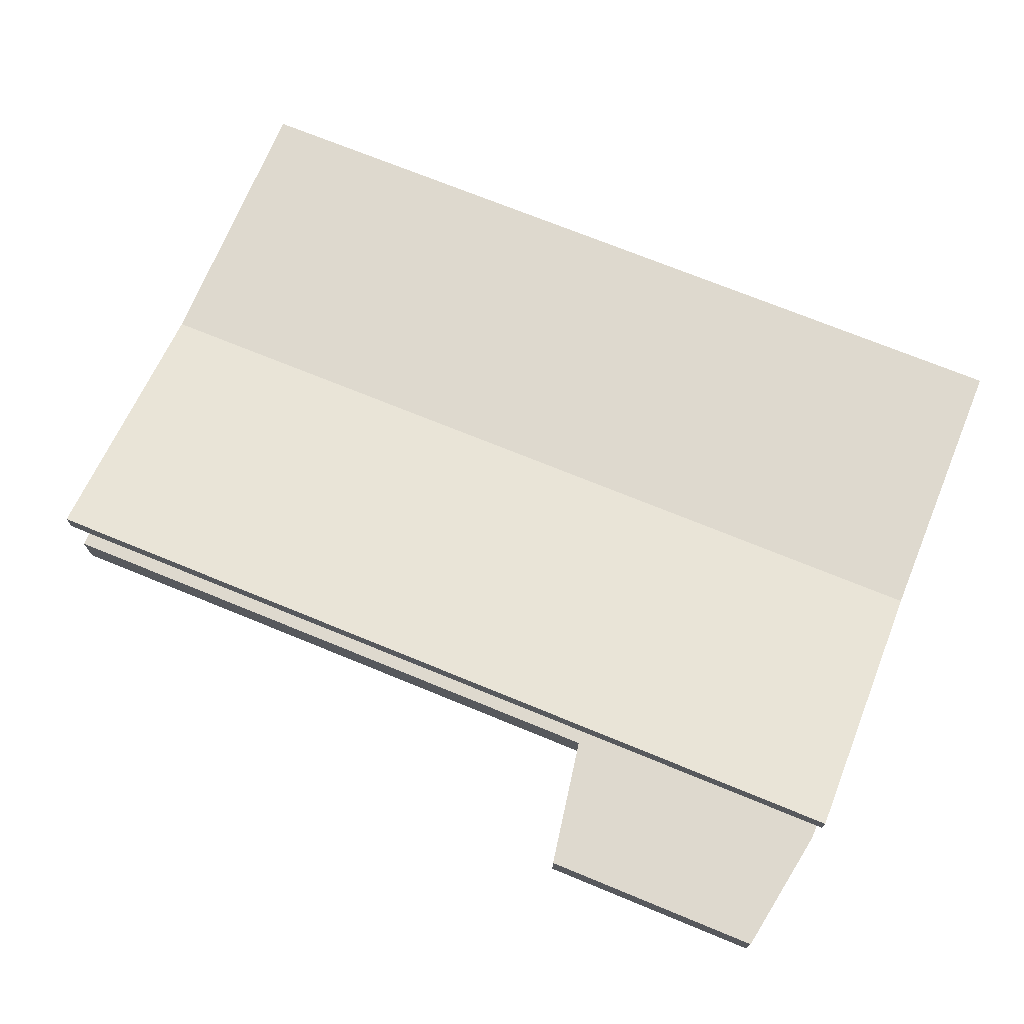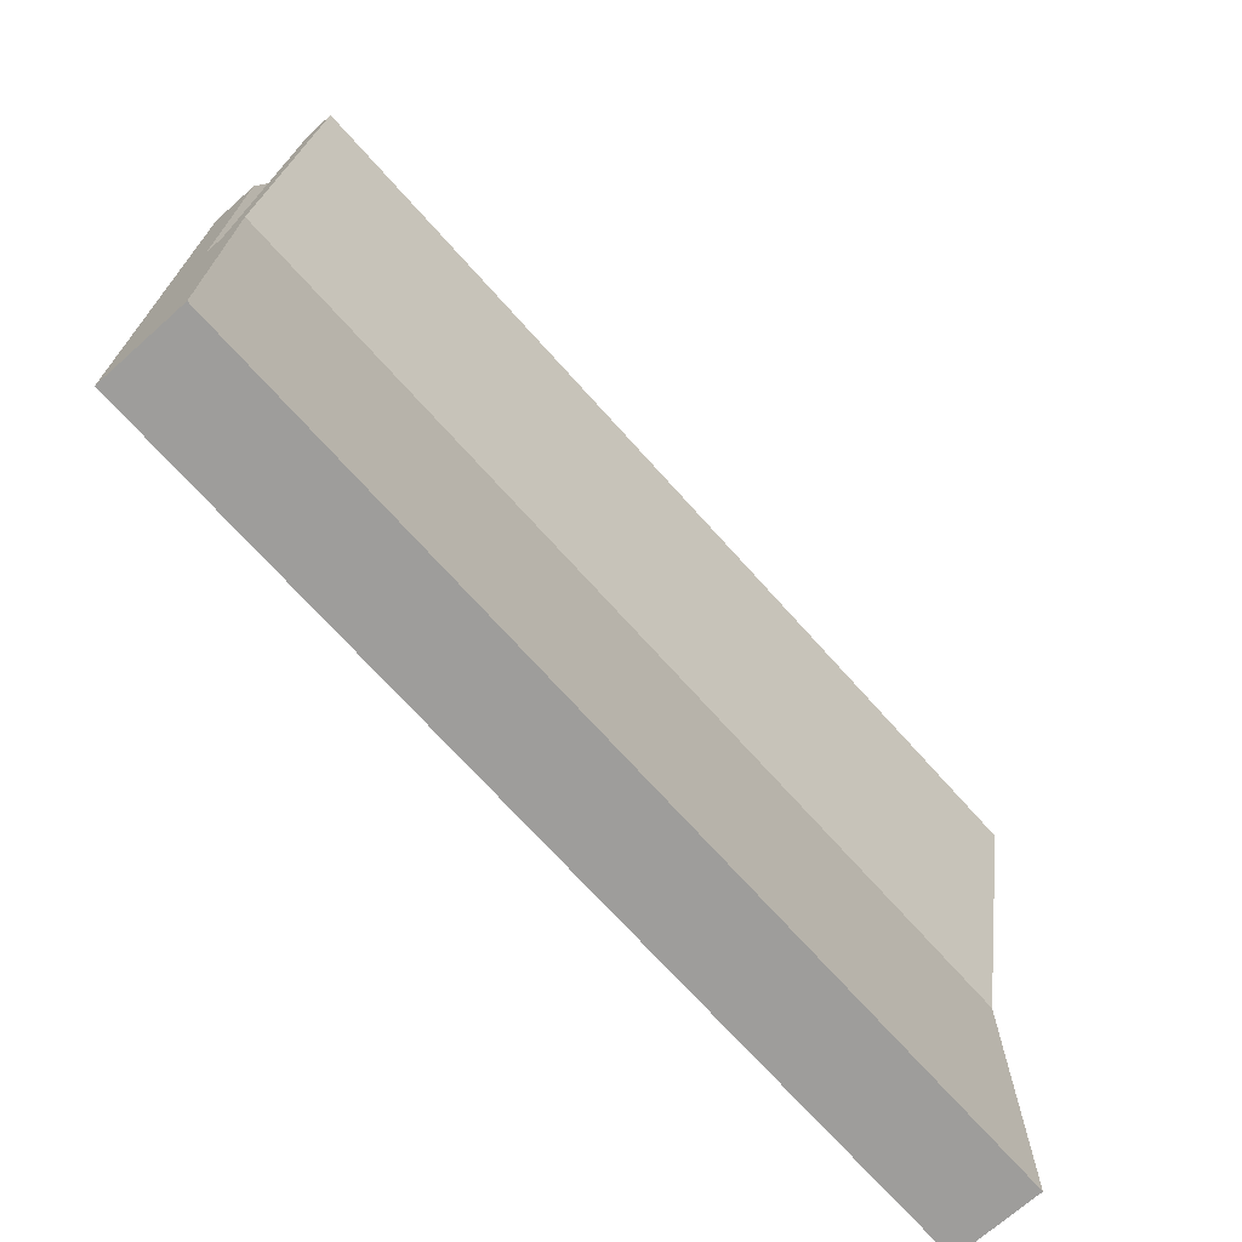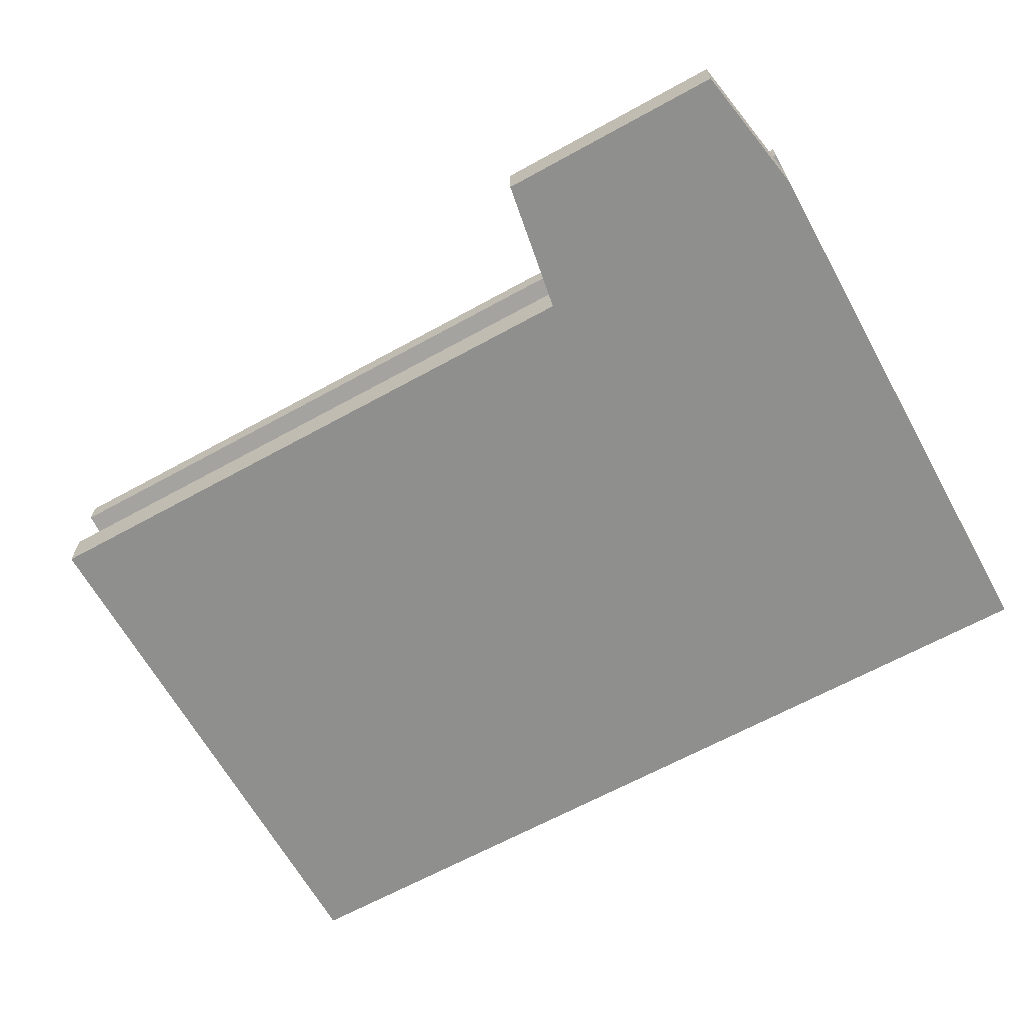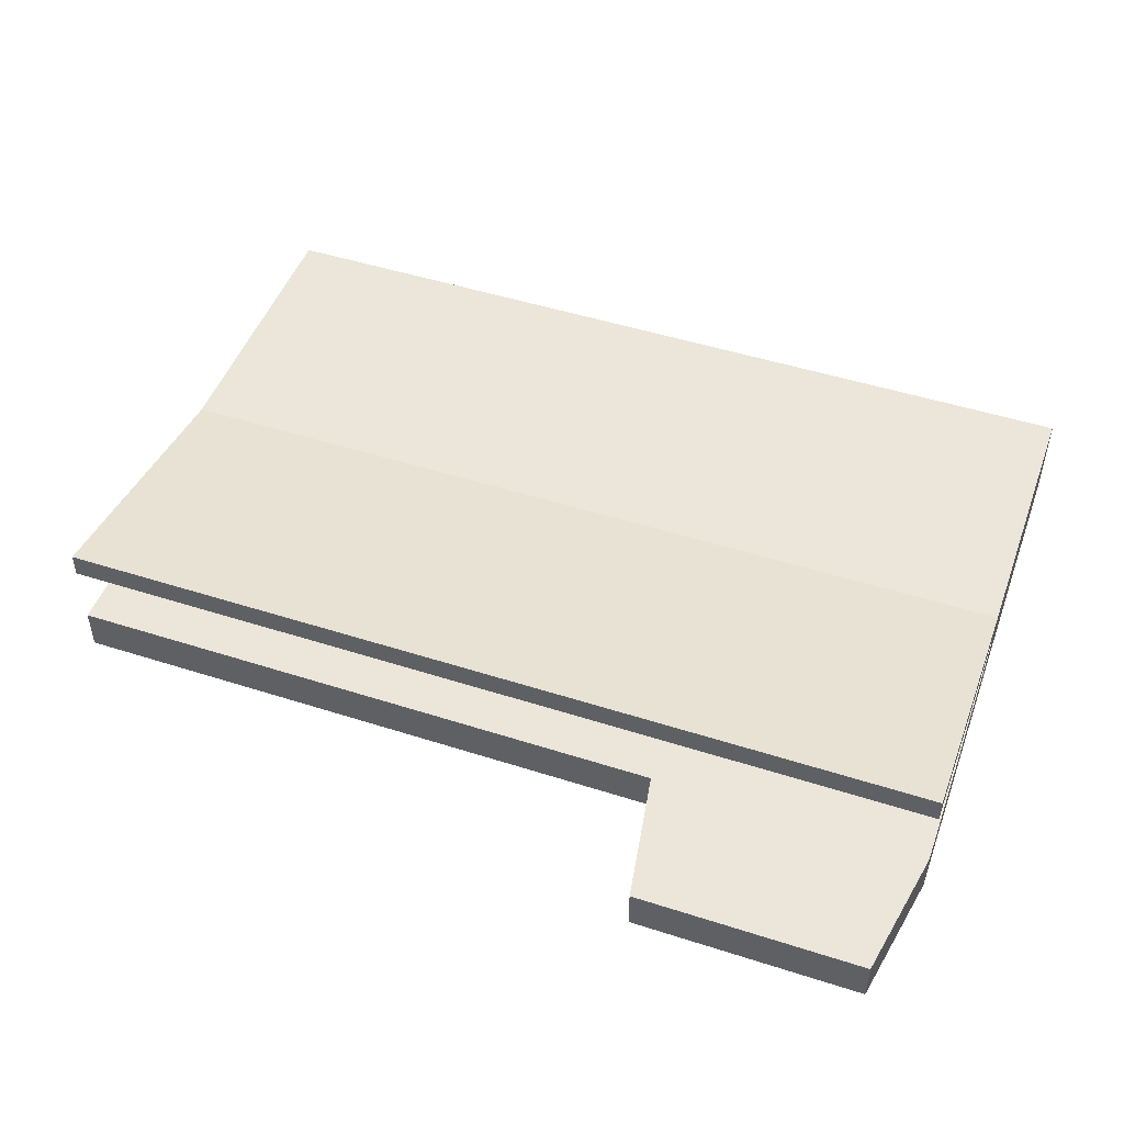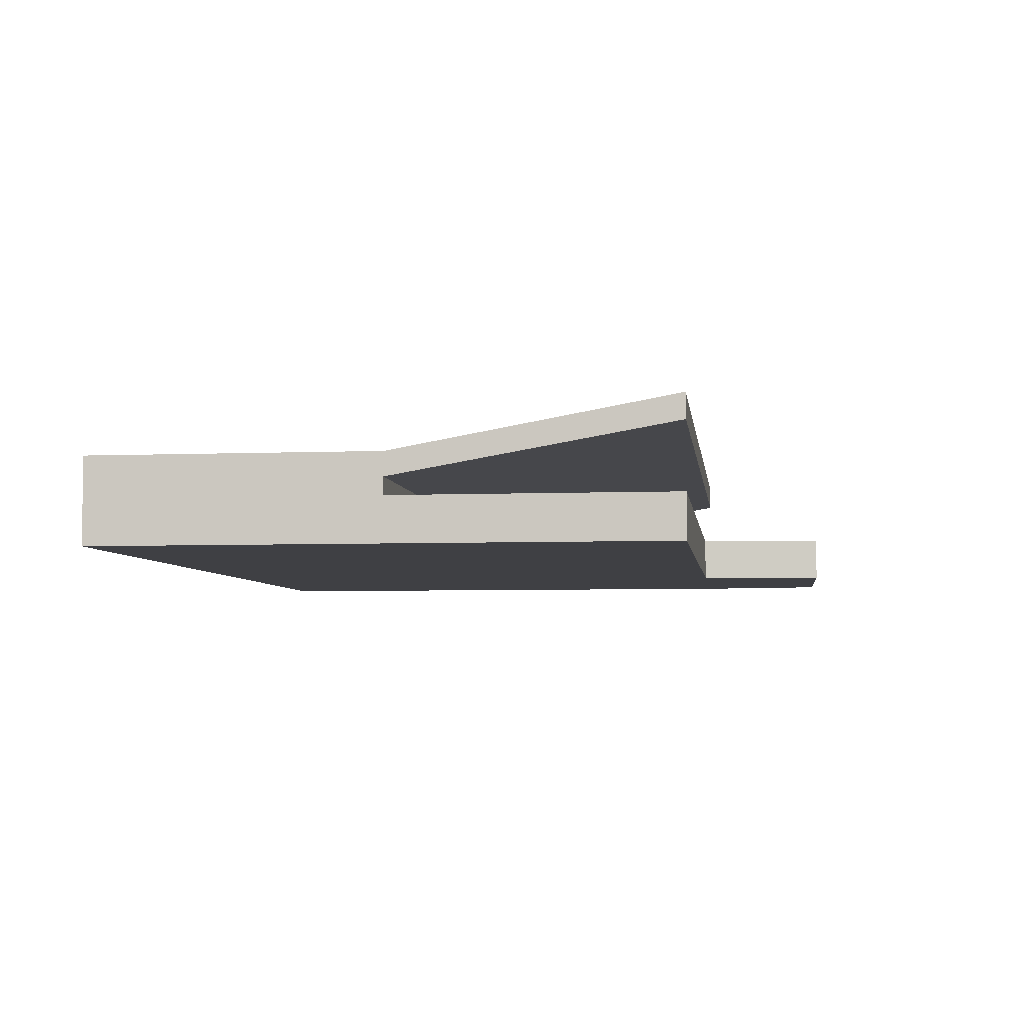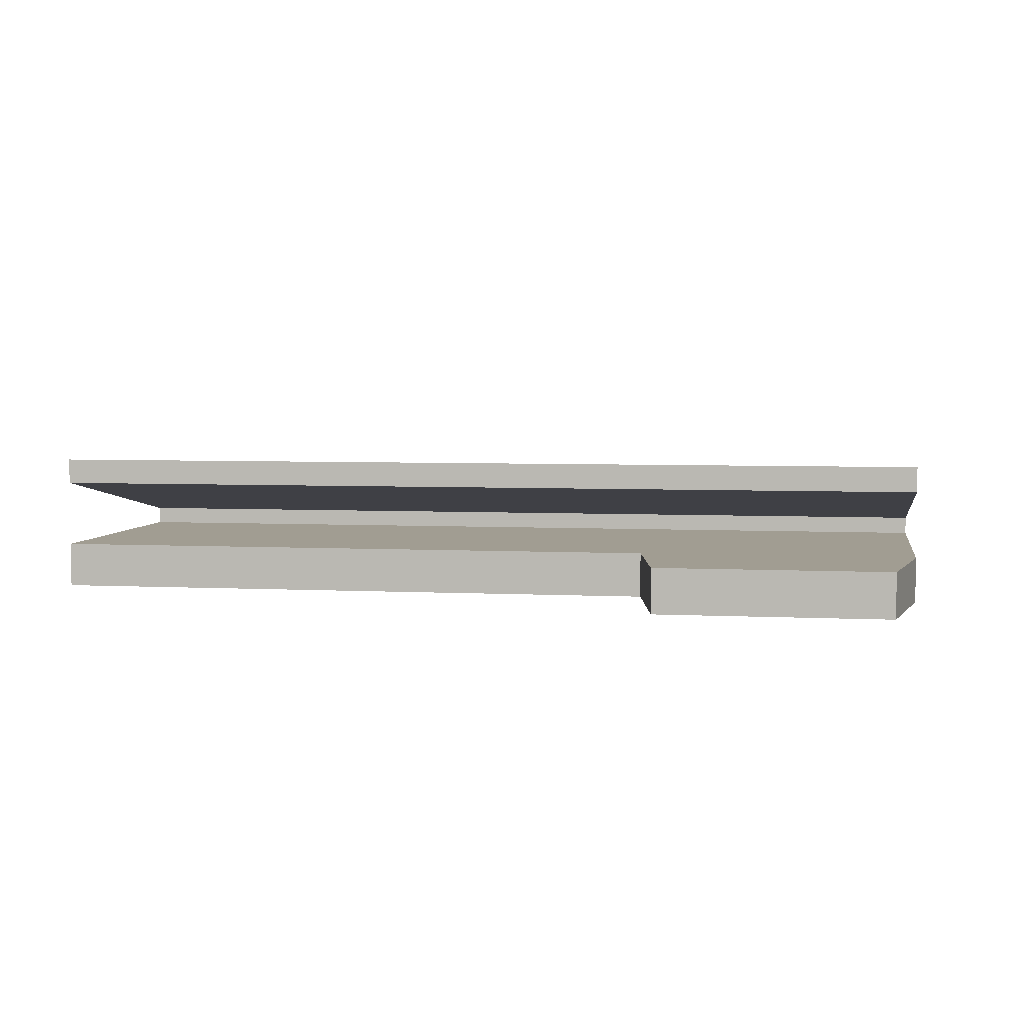
<metadata>
{"format":"obj","ext":"obj","renderer":"f3d","projection":"perspective","resolution":1024,"background":"white","views":[{"elev":71.6,"azim":-157.7,"up":"+Z"},{"elev":-70.6,"azim":-48.3,"up":"+Y"},{"elev":-65.2,"azim":-151.0,"up":"+Z"},{"elev":48.5,"azim":-160.3,"up":"+Z"},{"elev":-5.1,"azim":97.3,"up":"+Z"},{"elev":4.6,"azim":-170.6,"up":"+Z"}]}
</metadata>
<code>
o folder_Cube.009
v 0.1024 -1.426 -0.4443
v 0.1024 1.285 -0.4443
v 0.1024 -1.426 -0.03381
v 0.1024 1.285 0.2049
v -4.164 -1.426 -0.4443
v -4.164 1.285 -0.4443
v -4.164 -1.426 -0.0338
v -4.164 1.285 0.2049
v 0.1024 -1.426 -0.2303
v 0.1024 1.285 -0.2303
v -4.164 -1.426 -0.2303
v -4.164 1.285 -0.2303
v -2.841 -1.426 -0.03381
v -2.841 1.285 0.2049
v -2.841 -1.426 -0.4443
v -2.841 1.285 -0.4443
v -2.841 1.285 -0.2303
v -2.841 -1.426 -0.2303
v -4.052 1.928 -0.2303
v -4.052 1.928 -0.4443
v -2.951 1.928 -0.2303
v -2.951 1.928 -0.4443
v 0.1024 1.285 0.08466
v -4.164 -1.426 -0.1473
v 0.1024 -1.426 -0.1473
v -4.164 1.285 0.08466
v -2.841 -1.426 -0.1473
v -2.841 1.285 0.08466
v 0.1024 -0.04889 -0.4443
v 0.1024 -0.04889 -0.03381
v -4.164 -0.04889 -0.0338
v -4.164 -0.04889 -0.4443
v -4.164 -0.04889 -0.2303
v 0.1024 -0.04889 -0.2303
v -2.841 -0.04889 -0.4443
v -2.841 -0.04889 -0.03381
v -4.164 -0.04889 -0.1473
v 0.1024 -0.04889 -0.1473
v -2.841 -0.04889 -0.2303
v -2.841 -0.04889 -0.1473
g folder_Cube.009_folder
f 38 23 4 30
f 36 14 8 31
f 33 12 6 32
f 35 16 2 29
f 18 11 5 15
f 17 10 2 16
f 27 24 11 18
f 29 2 10 34
f 25 27 18 9
f 12 17 21 19
f 9 18 15 1
f 32 6 16 35
f 30 4 14 36
f 19 21 22 20
f 16 6 20 22
f 6 12 19 20
f 17 16 22 21
f 8 14 28 26
f 3 13 27 25
f 31 8 26 37
f 13 7 24 27
f 14 4 23 28
f 9 34 38 25
f 7 31 37 24
f 3 30 36 13
f 5 32 35 15
f 1 29 34 9
f 24 37 33 11
f 15 35 29 1
f 11 33 32 5
f 13 36 31 7
f 25 38 30 3
f 12 33 39 17
f 40 28 23 38
f 39 33 37 40
f 34 39 40 38
f 37 26 28 40
f 17 39 34 10

</code>
